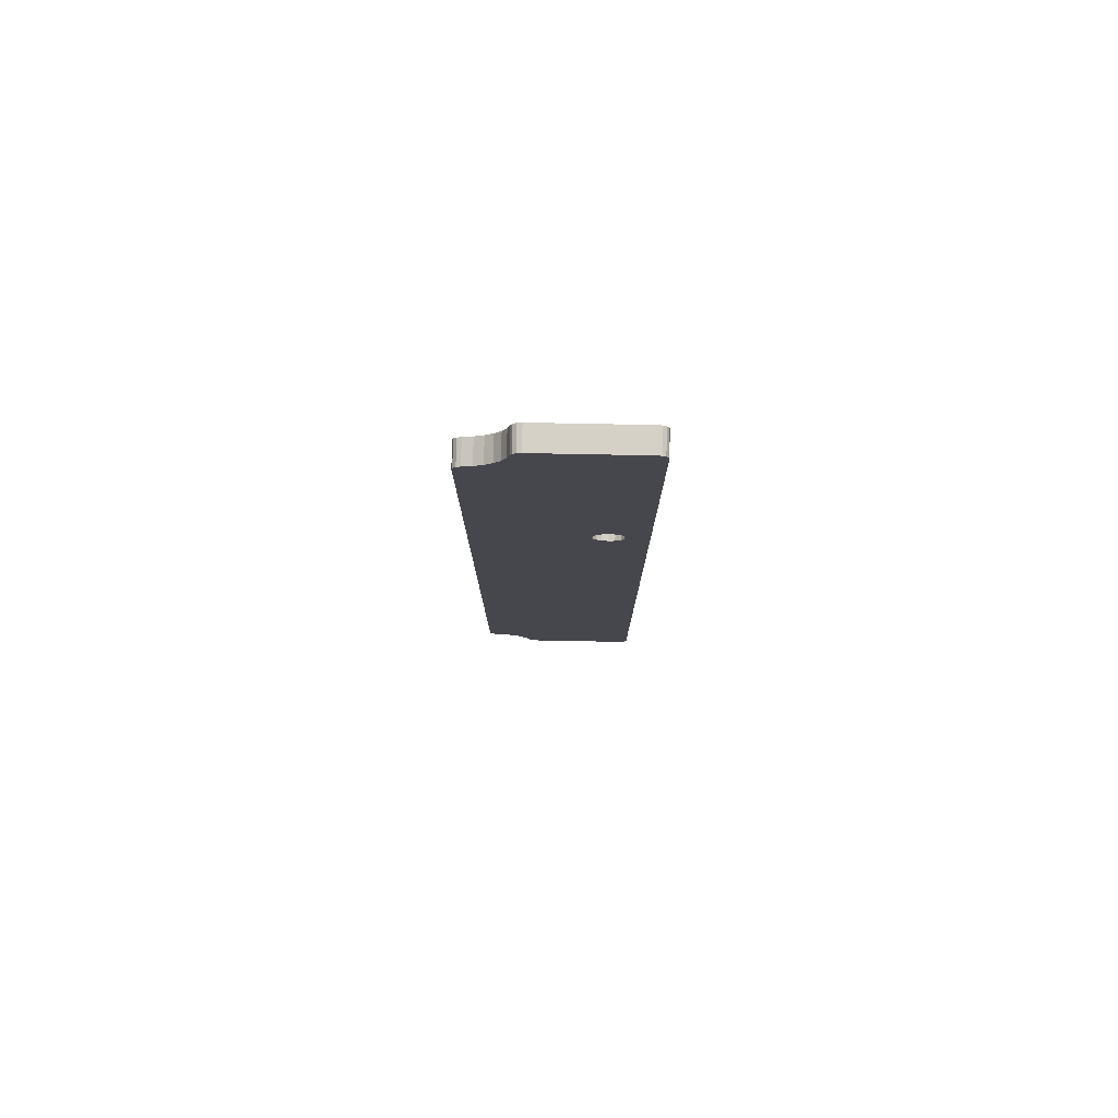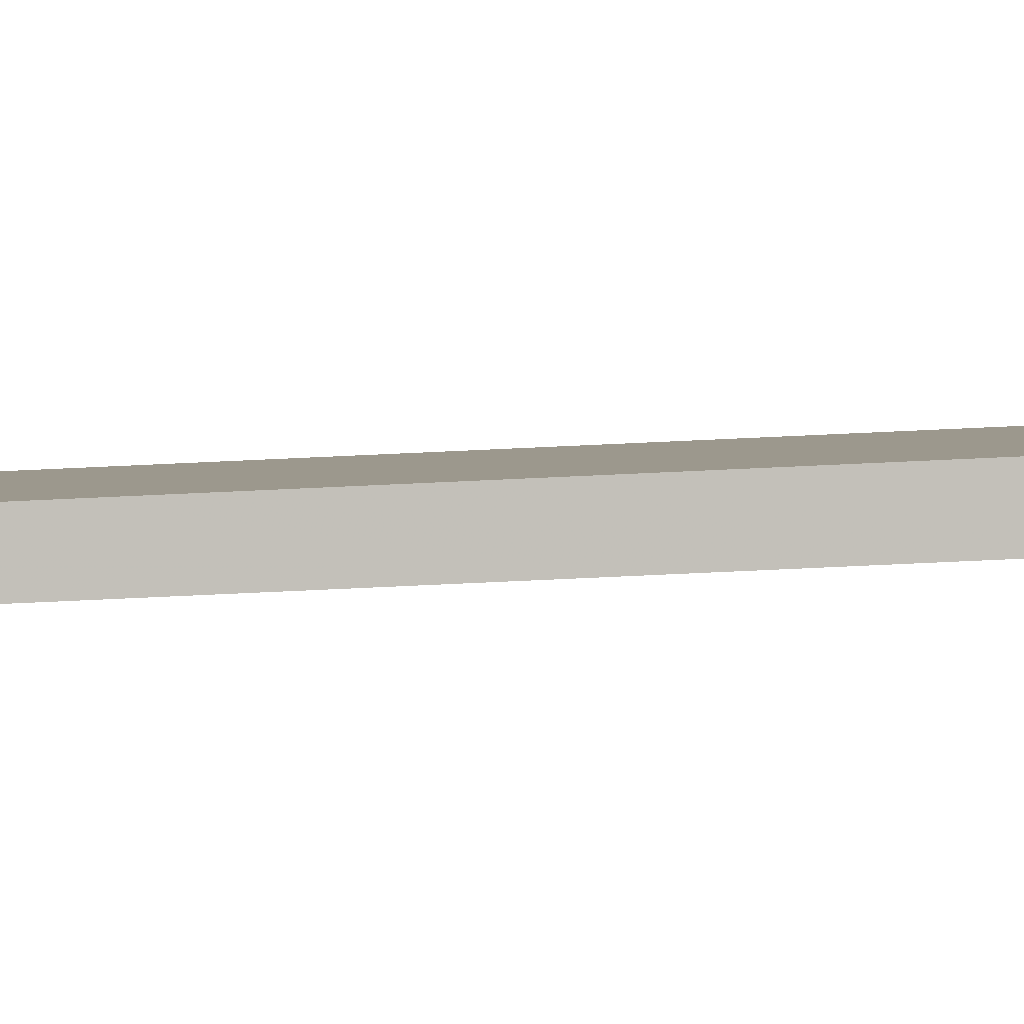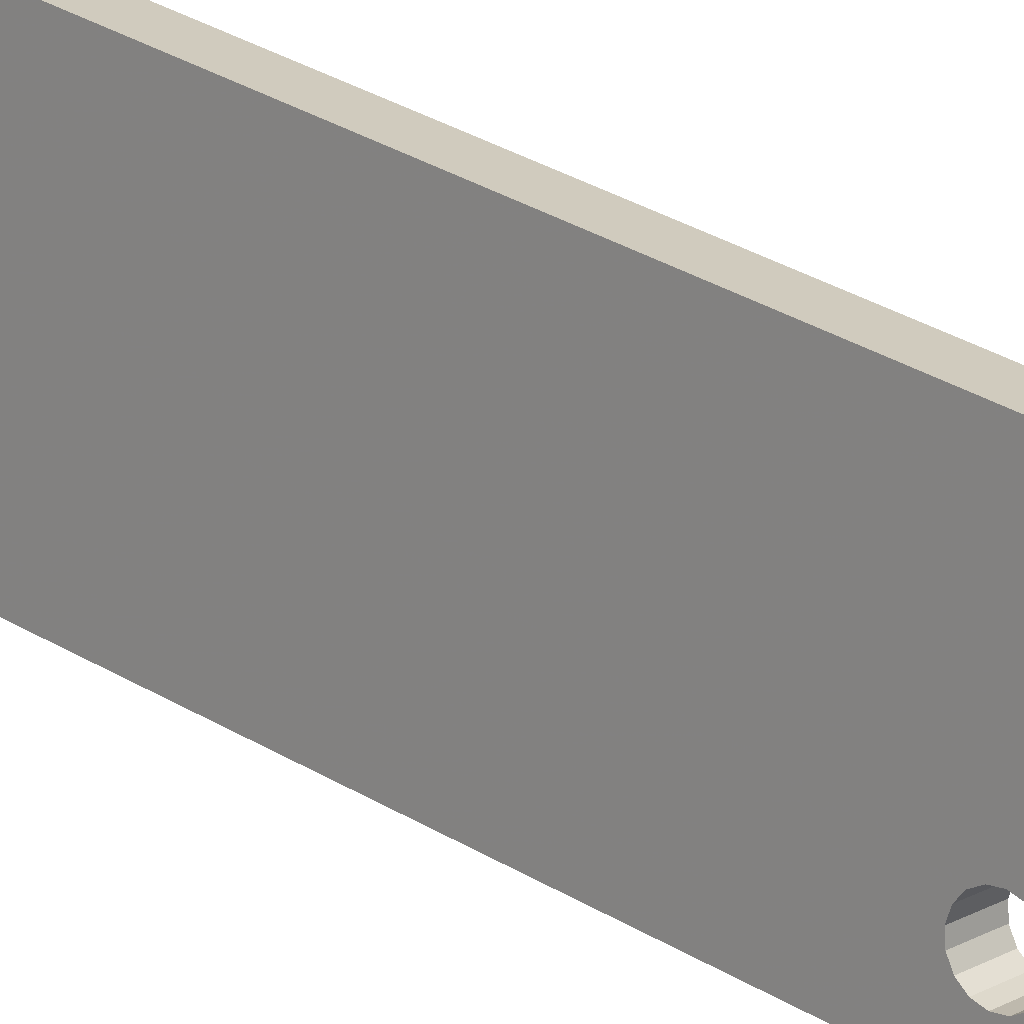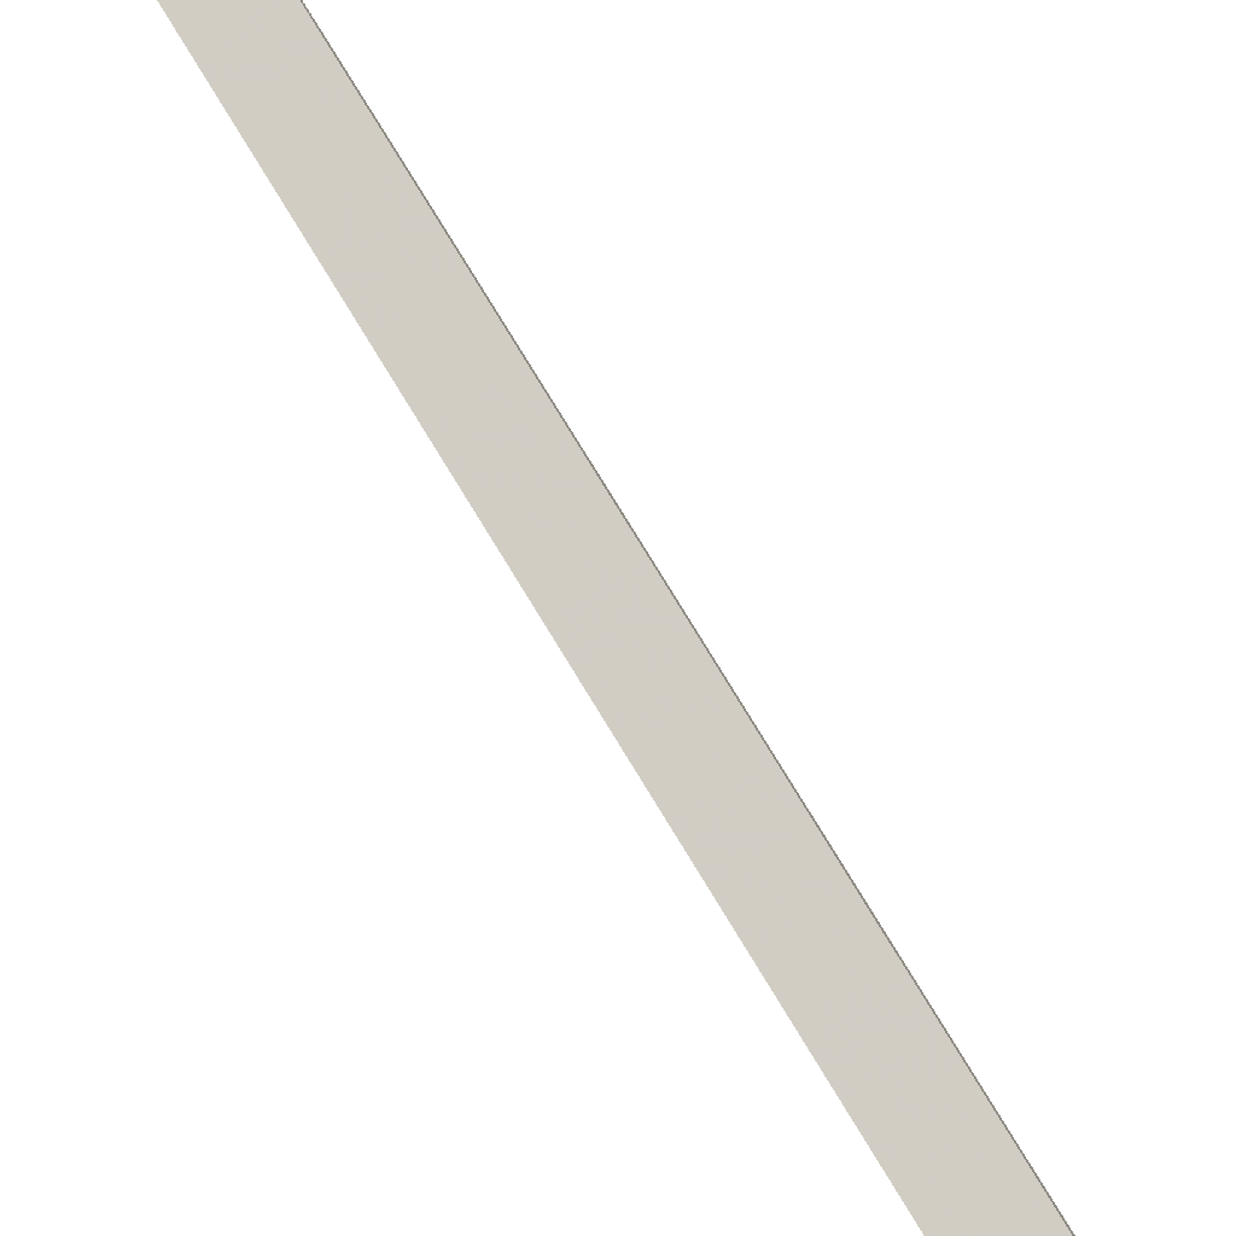
<metadata>
{"format":"obj","ext":"obj","renderer":"f3d","projection":"perspective","resolution":1024,"background":"white","views":[{"elev":79.1,"azim":82.1,"up":"+Y"},{"elev":-78.1,"azim":92.6,"up":"+Z"},{"elev":29.8,"azim":132.4,"up":"+Z"},{"elev":73.8,"azim":-30.9,"up":"+Z"}]}
</metadata>
<code>
o 2389898082752
v 1875 160.1 567.9
v 1883 160.1 569.1
v 1875 162 567.6
v 1875 162 567.6
v 1883 160.1 569.1
v 1883 162 568.7
v 1875 162 567.6
v 1883 162 568.7
v 1875 163.9 567.9
v 1875 163.9 567.9
v 1883 162 568.7
v 1883 163.9 569.1
v 1875 163.9 567.9
v 1883 163.9 569.1
v 1875 165.5 569
v 1875 165.5 569
v 1883 163.9 569.1
v 1882 165.5 570.2
v 1875 165.5 569
v 1882 165.5 570.2
v 1875 166.6 570.6
v 1875 166.6 570.6
v 1882 165.5 570.2
v 1882 166.6 571.8
v 1875 166.6 570.6
v 1882 166.6 571.8
v 1874 167 572.5
v 1874 167 572.5
v 1882 166.6 571.8
v 1882 167 573.7
v 1874 167 572.5
v 1882 167 573.7
v 1874 166.6 574.4
v 1874 166.6 574.4
v 1882 167 573.7
v 1882 166.6 575.6
v 1874 166.6 574.4
v 1882 166.6 575.6
v 1874 165.5 576
v 1874 165.5 576
v 1882 166.6 575.6
v 1881 165.5 577.2
v 1874 165.5 576
v 1881 165.5 577.2
v 1874 163.9 577.1
v 1874 163.9 577.1
v 1881 165.5 577.2
v 1881 163.9 578.2
v 1874 163.9 577.1
v 1881 163.9 578.2
v 1874 162 577.5
v 1874 162 577.5
v 1881 163.9 578.2
v 1881 162 578.6
v 1874 162 577.5
v 1881 162 578.6
v 1874 160.1 577.1
v 1874 160.1 577.1
v 1881 162 578.6
v 1881 160.1 578.2
v 1874 160.1 577.1
v 1881 160.1 578.2
v 1874 158.5 576
v 1874 158.5 576
v 1881 160.1 578.2
v 1881 158.5 577.2
v 1874 158.5 576
v 1881 158.5 577.2
v 1874 157.4 574.4
v 1874 157.4 574.4
v 1881 158.5 577.2
v 1882 157.4 575.6
v 1874 157.4 574.4
v 1882 157.4 575.6
v 1874 157 572.5
v 1874 157 572.5
v 1882 157.4 575.6
v 1882 157 573.7
v 1874 157 572.5
v 1882 157 573.7
v 1875 157.4 570.6
v 1875 157.4 570.6
v 1882 157 573.7
v 1882 157.4 571.8
v 1875 157.4 570.6
v 1882 157.4 571.8
v 1875 158.5 569
v 1875 158.5 569
v 1882 157.4 571.8
v 1882 158.5 570.2
v 1875 158.5 569
v 1882 158.5 570.2
v 1875 160.1 567.9
v 1875 160.1 567.9
v 1882 158.5 570.2
v 1883 160.1 569.1
v 1876 257 560.7
v 1884 257 561.8
v 1876 -40 560.7
v 1876 -40 560.7
v 1884 257 561.8
v 1884 -40 561.8
v 1878 260 596.7
v 1883 260 564.8
v 1871 260 595.5
v 1871 260 595.5
v 1883 260 564.8
v 1876 260 563.6
v 1868 245.2 610.5
v 1876 245.2 611.7
v 1869 246 607.6
v 1869 246 607.6
v 1876 245.2 611.7
v 1876 246 608.8
v 1869 246 607.6
v 1876 246 608.8
v 1869 247.4 604.9
v 1869 247.4 604.9
v 1876 246 608.8
v 1877 247.4 606.1
v 1869 247.4 604.9
v 1877 247.4 606.1
v 1870 249.4 602.5
v 1870 249.4 602.5
v 1877 247.4 606.1
v 1877 249.4 603.7
v 1870 249.4 602.5
v 1877 249.4 603.7
v 1870 251.8 600.6
v 1870 251.8 600.6
v 1877 249.4 603.7
v 1877 251.8 601.8
v 1870 251.8 600.6
v 1877 251.8 601.8
v 1870 254.5 599.2
v 1870 254.5 599.2
v 1877 251.8 601.8
v 1878 254.5 600.4
v 1870 254.5 599.2
v 1878 254.5 600.4
v 1870 257.5 598.4
v 1870 257.5 598.4
v 1878 254.5 600.4
v 1878 257.5 599.6
v 1875 -25.25 614.2
v 1875 242.3 614.2
v 1868 -25.25 613
v 1868 -25.25 613
v 1875 242.3 614.2
v 1868 242.3 613
v 1876 -28.21 611.7
v 1868 -28.21 610.5
v 1876 -29.03 608.8
v 1876 -29.03 608.8
v 1868 -28.21 610.5
v 1869 -29.03 607.6
v 1876 -29.03 608.8
v 1869 -29.03 607.6
v 1877 -30.45 606.1
v 1877 -30.45 606.1
v 1869 -29.03 607.6
v 1869 -30.45 604.9
v 1877 -30.45 606.1
v 1869 -30.45 604.9
v 1877 -32.39 603.7
v 1877 -32.39 603.7
v 1869 -30.45 604.9
v 1870 -32.39 602.5
v 1877 -32.39 603.7
v 1870 -32.39 602.5
v 1877 -34.79 601.8
v 1877 -34.79 601.8
v 1870 -32.39 602.5
v 1870 -34.79 600.6
v 1877 -34.79 601.8
v 1870 -34.79 600.6
v 1878 -37.53 600.4
v 1878 -37.53 600.4
v 1870 -34.79 600.6
v 1870 -37.53 599.2
v 1878 -37.53 600.4
v 1870 -37.53 599.2
v 1878 -40.5 599.6
v 1878 -40.5 599.6
v 1870 -37.53 599.2
v 1870 -40.5 598.4
v 1871 -43 595.5
v 1876 -43 563.6
v 1878 -43 596.7
v 1878 -43 596.7
v 1876 -43 563.6
v 1883 -43 564.8
v 1884 257 561.8
v 1883 162 568.7
v 1884 -40 561.8
v 1884 -40 561.8
v 1883 162 568.7
v 1883 160.1 569.1
v 1884 -40 561.8
v 1883 160.1 569.1
v 1882 158.5 570.2
v 1884 258.1 562.1
v 1884 259.1 562.7
v 1884 257 561.8
v 1884 257 561.8
v 1884 259.1 562.7
v 1883 259.8 563.7
v 1884 257 561.8
v 1883 259.8 563.7
v 1883 260 564.8
v 1878 260 596.7
v 1881 165.5 577.2
v 1883 260 564.8
v 1883 260 564.8
v 1881 165.5 577.2
v 1882 166.6 575.6
v 1883 260 564.8
v 1882 166.6 575.6
v 1882 167 573.7
v 1878 259.7 598
v 1878 254.5 600.4
v 1878 260 596.7
v 1878 260 596.7
v 1878 254.5 600.4
v 1881 162 578.6
v 1878 260 596.7
v 1881 162 578.6
v 1881 163.9 578.2
v 1878 258.8 599
v 1878 257.5 599.6
v 1878 259.7 598
v 1878 259.7 598
v 1878 257.5 599.6
v 1878 254.5 600.4
v 1878 254.5 600.4
v 1877 251.8 601.8
v 1881 162 578.6
v 1881 162 578.6
v 1877 251.8 601.8
v 1877 249.4 603.7
v 1881 162 578.6
v 1877 249.4 603.7
v 1877 -32.39 603.7
v 1877 -32.39 603.7
v 1877 249.4 603.7
v 1877 -30.45 606.1
v 1877 -30.45 606.1
v 1877 249.4 603.7
v 1877 247.4 606.1
v 1877 -30.45 606.1
v 1877 247.4 606.1
v 1876 -29.03 608.8
v 1876 -29.03 608.8
v 1877 247.4 606.1
v 1876 246 608.8
v 1876 -29.03 608.8
v 1876 246 608.8
v 1876 -28.21 611.7
v 1876 -28.21 611.7
v 1876 246 608.8
v 1875 -25.25 614.2
v 1876 -28.21 611.7
v 1875 -25.25 614.2
v 1876 -27.67 613
v 1876 -27.67 613
v 1875 -25.25 614.2
v 1875 -26.6 613.9
v 1876 246 608.8
v 1876 245.2 611.7
v 1875 -25.25 614.2
v 1875 -25.25 614.2
v 1876 245.2 611.7
v 1875 242.3 614.2
v 1875 242.3 614.2
v 1876 245.2 611.7
v 1876 244.7 613
v 1875 242.3 614.2
v 1876 244.7 613
v 1875 243.6 613.9
v 1877 -32.39 603.7
v 1877 -34.79 601.8
v 1881 162 578.6
v 1881 162 578.6
v 1877 -34.79 601.8
v 1878 -37.53 600.4
v 1881 162 578.6
v 1878 -37.53 600.4
v 1878 -43 596.7
v 1878 -43 596.7
v 1878 -37.53 600.4
v 1878 -42.68 598
v 1878 -42.68 598
v 1878 -37.53 600.4
v 1878 -40.5 599.6
v 1878 -42.68 598
v 1878 -40.5 599.6
v 1878 -41.78 599
v 1883 -43 564.8
v 1881 158.5 577.2
v 1878 -43 596.7
v 1878 -43 596.7
v 1881 158.5 577.2
v 1881 160.1 578.2
v 1878 -43 596.7
v 1881 160.1 578.2
v 1881 162 578.6
v 1883 -42.77 563.7
v 1884 -40 561.8
v 1883 -43 564.8
v 1883 -43 564.8
v 1884 -40 561.8
v 1882 158.5 570.2
v 1883 -43 564.8
v 1882 158.5 570.2
v 1882 157.4 571.8
v 1883 -42.77 563.7
v 1884 -42.12 562.7
v 1884 -40 561.8
v 1884 -40 561.8
v 1884 -42.12 562.7
v 1884 -41.15 562.1
v 1882 157.4 571.8
v 1882 157 573.7
v 1883 -43 564.8
v 1883 -43 564.8
v 1882 157 573.7
v 1882 157.4 575.6
v 1883 -43 564.8
v 1882 157.4 575.6
v 1881 158.5 577.2
v 1881 163.9 578.2
v 1881 165.5 577.2
v 1878 260 596.7
v 1882 167 573.7
v 1882 166.6 571.8
v 1883 260 564.8
v 1883 260 564.8
v 1882 166.6 571.8
v 1882 165.5 570.2
v 1883 260 564.8
v 1882 165.5 570.2
v 1883 163.9 569.1
v 1883 260 564.8
v 1883 163.9 569.1
v 1884 257 561.8
v 1884 257 561.8
v 1883 163.9 569.1
v 1883 162 568.7
v 1876 260 563.6
v 1874 165.5 576
v 1871 260 595.5
v 1871 260 595.5
v 1874 165.5 576
v 1874 163.9 577.1
v 1871 260 595.5
v 1874 163.9 577.1
v 1874 162 577.5
v 1876 259.8 562.5
v 1876 257 560.7
v 1876 260 563.6
v 1876 260 563.6
v 1876 257 560.7
v 1875 163.9 567.9
v 1876 260 563.6
v 1875 163.9 567.9
v 1875 165.5 569
v 1876 259.8 562.5
v 1876 259.1 561.5
v 1876 257 560.7
v 1876 257 560.7
v 1876 259.1 561.5
v 1876 258.1 560.9
v 1875 163.9 567.9
v 1876 257 560.7
v 1875 162 567.6
v 1875 162 567.6
v 1876 257 560.7
v 1876 -40 560.7
v 1875 162 567.6
v 1876 -40 560.7
v 1875 160.1 567.9
v 1875 160.1 567.9
v 1876 -40 560.7
v 1875 158.5 569
v 1875 158.5 569
v 1876 -40 560.7
v 1876 -43 563.6
v 1875 158.5 569
v 1876 -43 563.6
v 1875 157.4 570.6
v 1875 157.4 570.6
v 1876 -43 563.6
v 1874 157 572.5
v 1874 157 572.5
v 1876 -43 563.6
v 1874 157.4 574.4
v 1874 157.4 574.4
v 1876 -43 563.6
v 1874 158.5 576
v 1874 158.5 576
v 1876 -43 563.6
v 1871 -43 595.5
v 1874 158.5 576
v 1871 -43 595.5
v 1874 160.1 577.1
v 1874 160.1 577.1
v 1871 -43 595.5
v 1874 162 577.5
v 1874 162 577.5
v 1871 -43 595.5
v 1870 -37.53 599.2
v 1874 162 577.5
v 1870 -37.53 599.2
v 1870 -34.79 600.6
v 1876 -41.15 560.9
v 1876 -42.12 561.5
v 1876 -40 560.7
v 1876 -40 560.7
v 1876 -42.12 561.5
v 1876 -42.77 562.5
v 1876 -40 560.7
v 1876 -42.77 562.5
v 1876 -43 563.6
v 1871 -43 595.5
v 1871 -42.68 596.8
v 1870 -37.53 599.2
v 1870 -37.53 599.2
v 1871 -42.68 596.8
v 1870 -40.5 598.4
v 1870 -40.5 598.4
v 1871 -42.68 596.8
v 1870 -41.78 597.9
v 1870 -34.79 600.6
v 1870 -32.39 602.5
v 1874 162 577.5
v 1874 162 577.5
v 1870 -32.39 602.5
v 1870 249.4 602.5
v 1874 162 577.5
v 1870 249.4 602.5
v 1870 251.8 600.6
v 1870 -32.39 602.5
v 1869 -30.45 604.9
v 1870 249.4 602.5
v 1870 249.4 602.5
v 1869 -30.45 604.9
v 1869 247.4 604.9
v 1869 247.4 604.9
v 1869 -30.45 604.9
v 1869 -29.03 607.6
v 1869 247.4 604.9
v 1869 -29.03 607.6
v 1869 246 607.6
v 1869 246 607.6
v 1869 -29.03 607.6
v 1868 -28.21 610.5
v 1869 246 607.6
v 1868 -28.21 610.5
v 1868 -25.25 613
v 1868 -25.25 613
v 1868 -28.21 610.5
v 1868 -27.67 611.8
v 1868 -25.25 613
v 1868 -27.67 611.8
v 1868 -26.6 612.7
v 1869 246 607.6
v 1868 -25.25 613
v 1868 245.2 610.5
v 1868 245.2 610.5
v 1868 -25.25 613
v 1868 242.3 613
v 1868 245.2 610.5
v 1868 242.3 613
v 1868 244.7 611.8
v 1868 244.7 611.8
v 1868 242.3 613
v 1868 243.6 612.7
v 1870 251.8 600.6
v 1870 254.5 599.2
v 1874 162 577.5
v 1874 162 577.5
v 1870 254.5 599.2
v 1871 260 595.5
v 1871 260 595.5
v 1870 254.5 599.2
v 1871 259.7 596.8
v 1871 259.7 596.8
v 1870 254.5 599.2
v 1870 257.5 598.4
v 1871 259.7 596.8
v 1870 257.5 598.4
v 1870 258.8 597.9
v 1875 165.5 569
v 1875 166.6 570.6
v 1876 260 563.6
v 1876 260 563.6
v 1875 166.6 570.6
v 1874 167 572.5
v 1876 260 563.6
v 1874 167 572.5
v 1874 166.6 574.4
v 1874 166.6 574.4
v 1874 165.5 576
v 1876 260 563.6
v 1876 260 563.6
v 1883 260 564.8
v 1876 259.8 562.5
v 1876 259.8 562.5
v 1883 260 564.8
v 1883 259.8 563.7
v 1876 259.8 562.5
v 1883 259.8 563.7
v 1884 259.1 562.7
v 1876 259.8 562.5
v 1884 259.1 562.7
v 1876 259.1 561.5
v 1876 259.1 561.5
v 1884 259.1 562.7
v 1884 258.1 562.1
v 1876 259.1 561.5
v 1884 258.1 562.1
v 1876 258.1 560.9
v 1876 258.1 560.9
v 1884 258.1 562.1
v 1876 257 560.7
v 1876 257 560.7
v 1884 258.1 562.1
v 1884 257 561.8
v 1870 257.5 598.4
v 1878 257.5 599.6
v 1870 258.8 597.9
v 1870 258.8 597.9
v 1878 257.5 599.6
v 1878 258.8 599
v 1870 258.8 597.9
v 1878 258.8 599
v 1871 259.7 596.8
v 1871 259.7 596.8
v 1878 258.8 599
v 1878 259.7 598
v 1871 259.7 596.8
v 1878 259.7 598
v 1871 260 595.5
v 1871 260 595.5
v 1878 259.7 598
v 1878 260 596.7
v 1868 242.3 613
v 1875 242.3 614.2
v 1868 243.6 612.7
v 1868 243.6 612.7
v 1875 242.3 614.2
v 1875 243.6 613.9
v 1868 243.6 612.7
v 1875 243.6 613.9
v 1868 244.7 611.8
v 1868 244.7 611.8
v 1875 243.6 613.9
v 1876 244.7 613
v 1868 244.7 611.8
v 1876 244.7 613
v 1868 245.2 610.5
v 1868 245.2 610.5
v 1876 244.7 613
v 1876 245.2 611.7
v 1876 -40 560.7
v 1884 -40 561.8
v 1876 -41.15 560.9
v 1876 -41.15 560.9
v 1884 -40 561.8
v 1884 -41.15 562.1
v 1876 -41.15 560.9
v 1884 -41.15 562.1
v 1884 -42.12 562.7
v 1876 -41.15 560.9
v 1884 -42.12 562.7
v 1876 -42.12 561.5
v 1876 -42.12 561.5
v 1884 -42.12 562.7
v 1883 -42.77 563.7
v 1876 -42.12 561.5
v 1883 -42.77 563.7
v 1876 -42.77 562.5
v 1876 -42.77 562.5
v 1883 -42.77 563.7
v 1876 -43 563.6
v 1876 -43 563.6
v 1883 -42.77 563.7
v 1883 -43 564.8
v 1871 -43 595.5
v 1878 -43 596.7
v 1871 -42.68 596.8
v 1871 -42.68 596.8
v 1878 -43 596.7
v 1878 -42.68 598
v 1871 -42.68 596.8
v 1878 -42.68 598
v 1870 -41.78 597.9
v 1870 -41.78 597.9
v 1878 -42.68 598
v 1878 -41.78 599
v 1870 -41.78 597.9
v 1878 -41.78 599
v 1870 -40.5 598.4
v 1870 -40.5 598.4
v 1878 -41.78 599
v 1878 -40.5 599.6
v 1868 -28.21 610.5
v 1876 -28.21 611.7
v 1868 -27.67 611.8
v 1868 -27.67 611.8
v 1876 -28.21 611.7
v 1876 -27.67 613
v 1868 -27.67 611.8
v 1876 -27.67 613
v 1868 -26.6 612.7
v 1868 -26.6 612.7
v 1876 -27.67 613
v 1875 -26.6 613.9
v 1868 -26.6 612.7
v 1875 -26.6 613.9
v 1868 -25.25 613
v 1868 -25.25 613
v 1875 -26.6 613.9
v 1875 -25.25 614.2
f 1 2 3
f 4 5 6
f 7 8 9
f 10 11 12
f 13 14 15
f 16 17 18
f 19 20 21
f 22 23 24
f 25 26 27
f 28 29 30
f 31 32 33
f 34 35 36
f 37 38 39
f 40 41 42
f 43 44 45
f 46 47 48
f 49 50 51
f 52 53 54
f 55 56 57
f 58 59 60
f 61 62 63
f 64 65 66
f 67 68 69
f 70 71 72
f 73 74 75
f 76 77 78
f 79 80 81
f 82 83 84
f 85 86 87
f 88 89 90
f 91 92 93
f 94 95 96
f 97 98 99
f 100 101 102
f 103 104 105
f 106 107 108
f 109 110 111
f 112 113 114
f 115 116 117
f 118 119 120
f 121 122 123
f 124 125 126
f 127 128 129
f 130 131 132
f 133 134 135
f 136 137 138
f 139 140 141
f 142 143 144
f 145 146 147
f 148 149 150
f 151 152 153
f 154 155 156
f 157 158 159
f 160 161 162
f 163 164 165
f 166 167 168
f 169 170 171
f 172 173 174
f 175 176 177
f 178 179 180
f 181 182 183
f 184 185 186
f 187 188 189
f 190 191 192
f 193 194 195
f 196 197 198
f 199 200 201
f 202 203 204
f 205 206 207
f 208 209 210
f 211 212 213
f 214 215 216
f 217 218 219
f 220 221 222
f 223 224 225
f 226 227 228
f 229 230 231
f 232 233 234
f 235 236 237
f 238 239 240
f 241 242 243
f 244 245 246
f 247 248 249
f 250 251 252
f 253 254 255
f 256 257 258
f 259 260 261
f 262 263 264
f 265 266 267
f 268 269 270
f 271 272 273
f 274 275 276
f 277 278 279
f 280 281 282
f 283 284 285
f 286 287 288
f 289 290 291
f 292 293 294
f 295 296 297
f 298 299 300
f 301 302 303
f 304 305 306
f 307 308 309
f 310 311 312
f 313 314 315
f 316 317 318
f 319 320 321
f 322 323 324
f 325 326 327
f 328 329 330
f 331 332 333
f 334 335 336
f 337 338 339
f 340 341 342
f 343 344 345
f 346 347 348
f 349 350 351
f 352 353 354
f 355 356 357
f 358 359 360
f 361 362 363
f 364 365 366
f 367 368 369
f 370 371 372
f 373 374 375
f 376 377 378
f 379 380 381
f 382 383 384
f 385 386 387
f 388 389 390
f 391 392 393
f 394 395 396
f 397 398 399
f 400 401 402
f 403 404 405
f 406 407 408
f 409 410 411
f 412 413 414
f 415 416 417
f 418 419 420
f 421 422 423
f 424 425 426
f 427 428 429
f 430 431 432
f 433 434 435
f 436 437 438
f 439 440 441
f 442 443 444
f 445 446 447
f 448 449 450
f 451 452 453
f 454 455 456
f 457 458 459
f 460 461 462
f 463 464 465
f 466 467 468
f 469 470 471
f 472 473 474
f 475 476 477
f 478 479 480
f 481 482 483
f 484 485 486
f 487 488 489
f 490 491 492
f 493 494 495
f 496 497 498
f 499 500 501
f 502 503 504
f 505 506 507
f 508 509 510
f 511 512 513
f 514 515 516
f 517 518 519
f 520 521 522
f 523 524 525
f 526 527 528
f 529 530 531
f 532 533 534
f 535 536 537
f 538 539 540
f 541 542 543
f 544 545 546
f 547 548 549
f 550 551 552
f 553 554 555
f 556 557 558
f 559 560 561
f 562 563 564
f 565 566 567
f 568 569 570
f 571 572 573
f 574 575 576
f 577 578 579
f 580 581 582
f 583 584 585
f 586 587 588
f 589 590 591
f 592 593 594
f 595 596 597
f 598 599 600
f 601 602 603
f 604 605 606
f 607 608 609
f 610 611 612
f 613 614 615
f 616 617 618
f 619 620 621
f 622 623 624

</code>
